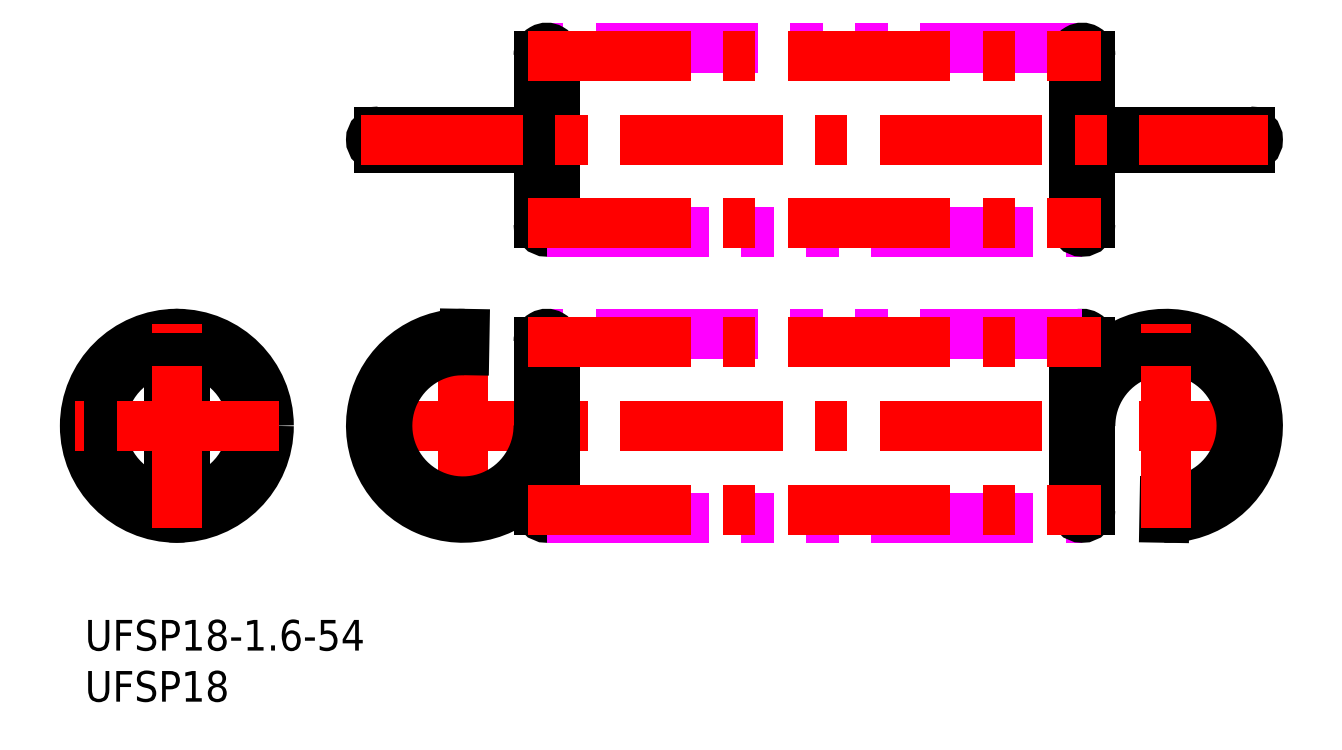
<metadata>
{"format":"dxf","ext":"dxf","renderer":"ezdxf+matplotlib","layout":"modelspace","background":"white","min_lineweight":24,"dpi":150}
</metadata>
<code>
0
SECTION
2
ENTITIES
0
INSERT
8
MSM_CONTINUOUS
2
*U15
10
0
20
0
30
0
0
INSERT
8
MSM_CONTINUOUS
2
*U16
10
0
20
0
30
0
0
ARC
8
MSM_CONTINUOUS
10
9
20
19
30
0
40
7.4
50
96.21
51
263.8
0
ARC
8
MSM_CONTINUOUS
10
9
20
19
30
0
40
7.4
50
276.2
51
83.79
0
LINE
8
MSM_CONTINUOUS
10
9.8
20
10.8
30
0
11
9.8
21
27.2
31
0
0
LINE
8
MSM_CONTINUOUS
10
8.2
20
27.2
30
0
11
8.2
21
10.8
31
0
0
ARC
8
MSM_CONTINUOUS
10
9
20
10.8
30
0
40
0.8
50
180
51
0
0
ARC
8
MSM_CONTINUOUS
10
9
20
27.2
30
0
40
0.8
50
0
51
180
0
CIRCLE
8
MSM_CONTINUOUS
10
9
20
19
30
0
40
9
0
LINE
8
MSM_CENTER
10
27
20
19
30
0
11
115.8
21
19
31
0
0
LINE
8
MSM_CENTER
10
37
20
9
30
0
11
37
21
29
31
0
0
LINE
8
MSM_CONTINUOUS
10
37.13
20
26.4
30
0
11
37.16
21
28
31
0
0
ARC
8
MSM_CONTINUOUS
10
37
20
19
30
0
40
9
50
89
51
325.3
0
ARC
8
MSM_CONTINUOUS
10
37
20
19
30
0
40
7.4
50
89
51
0
0
LINE
8
MSM_CONTINUOUS
10
105.6
20
10
30
0
11
105.7
21
11.6
31
0
0
ARC
8
MSM_CONTINUOUS
10
105.8
20
19
30
0
40
9
50
269
51
145.3
0
ARC
8
MSM_CONTINUOUS
10
105.8
20
19
30
0
40
7.4
50
269
51
180
0
LINE
8
MSM_CONTINUOUS
10
44.4
20
27.2
30
0
11
44.4
21
10.8
31
0
0
ARC
8
MSM_CONTINUOUS
10
45.2
20
10.8
30
0
40
0.8
50
180
51
360
0
LINE
8
MSM_CONTINUOUS
10
98.4
20
10.8
30
0
11
98.4
21
27.2
31
0
0
ARC
8
MSM_CONTINUOUS
10
97.6
20
27.2
30
0
40
0.8
50
0
51
180
0
LINE
8
MSM_IMAGINARY
10
97.6
20
28
30
0
11
45.2
21
28
31
0
0
LINE
8
MSM_IMAGINARY
10
45.2
20
10
30
0
11
97.6
21
10
31
0
0
LINE
8
MSM_CONTINUOUS
10
98.4
20
46.2
30
0
11
114
21
46.2
31
0
0
LINE
8
MSM_CONTINUOUS
10
114
20
47.8
30
0
11
98.4
21
47.8
31
0
0
ARC
8
MSM_CONTINUOUS
10
114
20
47
30
0
40
0.8
50
270
51
90
0
LINE
8
MSM_CONTINUOUS
10
44.4
20
47.8
30
0
11
28.8
21
47.8
31
0
0
LINE
8
MSM_CONTINUOUS
10
28.8
20
46.2
30
0
11
44.4
21
46.2
31
0
0
ARC
8
MSM_CONTINUOUS
10
28.8
20
47
30
0
40
0.8
50
90
51
270
0
LINE
8
MSM_CONTINUOUS
10
44.4
20
55.2
30
0
11
44.4
21
38.8
31
0
0
ARC
8
MSM_CONTINUOUS
10
45.2
20
38.8
30
0
40
0.8
50
180
51
360
0
LINE
8
MSM_IMAGINARY
10
45.2
20
38
30
0
11
97.6
21
38
31
0
0
LINE
8
MSM_IMAGINARY
10
97.6
20
56
30
0
11
45.2
21
56
31
0
0
LINE
8
MSM_CONTINUOUS
10
98.4
20
38.8
30
0
11
98.4
21
55.2
31
0
0
ARC
8
MSM_CONTINUOUS
10
97.6
20
55.2
30
0
40
0.8
50
0
51
180
0
ARC
8
MSM_CONTINUOUS
10
14.23
20
47
30
0
40
22.93
50
358
51
2
0
LINE
8
MSM_CONTINUOUS
10
46
20
27.2
30
0
11
46
21
10.8
31
0
0
ARC
8
MSM_CONTINUOUS
10
45.2
20
27.2
30
0
40
0.8
50
0
51
180
0
LINE
8
MSM_CONTINUOUS
10
96.8
20
10.8
30
0
11
96.8
21
27.2
31
0
0
ARC
8
MSM_CONTINUOUS
10
97.6
20
10.8
30
0
40
0.8
50
180
51
360
0
LINE
8
MSM_CONTINUOUS
10
96.8
20
38.8
30
0
11
96.8
21
55.2
31
0
0
ARC
8
MSM_CONTINUOUS
10
97.6
20
38.8
30
0
40
0.8
50
180
51
360
0
LINE
8
MSM_CONTINUOUS
10
46
20
55.2
30
0
11
46
21
38.8
31
0
0
ARC
8
MSM_CONTINUOUS
10
45.2
20
55.2
30
0
40
0.8
50
0
51
180
0
LINE
8
MSM_CENTER
10
43.4
20
27.2
30
0
11
99.4
21
27.2
31
0
0
LINE
8
MSM_CENTER
10
43.4
20
10.8
30
0
11
99.4
21
10.8
31
0
0
LINE
8
MSM_CENTER
10
105.8
20
9
30
0
11
105.8
21
29
31
0
0
LINE
8
MSM_CENTER
10
27
20
47
30
0
11
115.8
21
47
31
0
0
LINE
8
MSM_CENTER
10
43.4
20
55.2
30
0
11
99.4
21
55.2
31
0
0
LINE
8
MSM_CENTER
10
43.4
20
38.8
30
0
11
99.4
21
38.8
31
0
0
LINE
8
MSM_CENTER
10
9
20
9
30
0
11
9
21
29
31
0
0
LINE
8
MSM_CENTER
10
19
20
19
30
0
11
-1
21
19
31
0
0
ENDSEC
0
EOF

</code>
